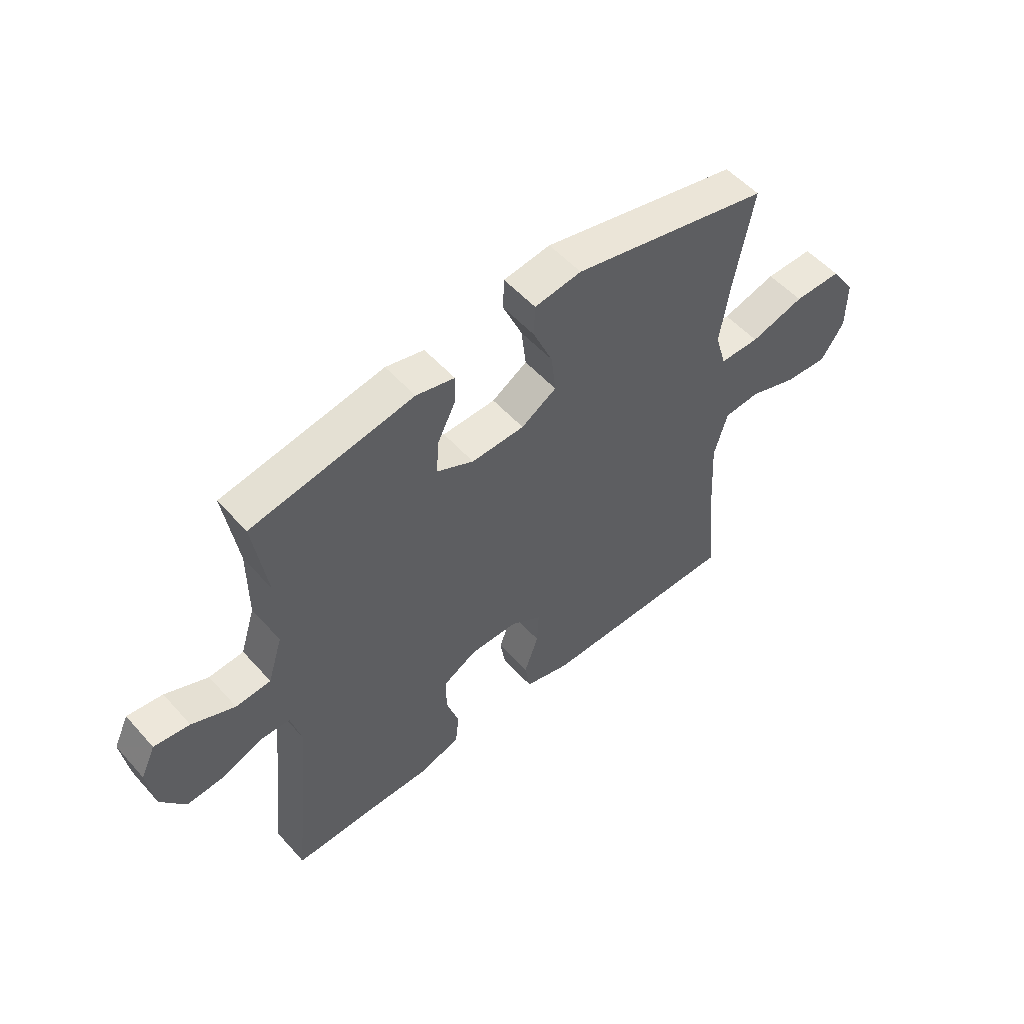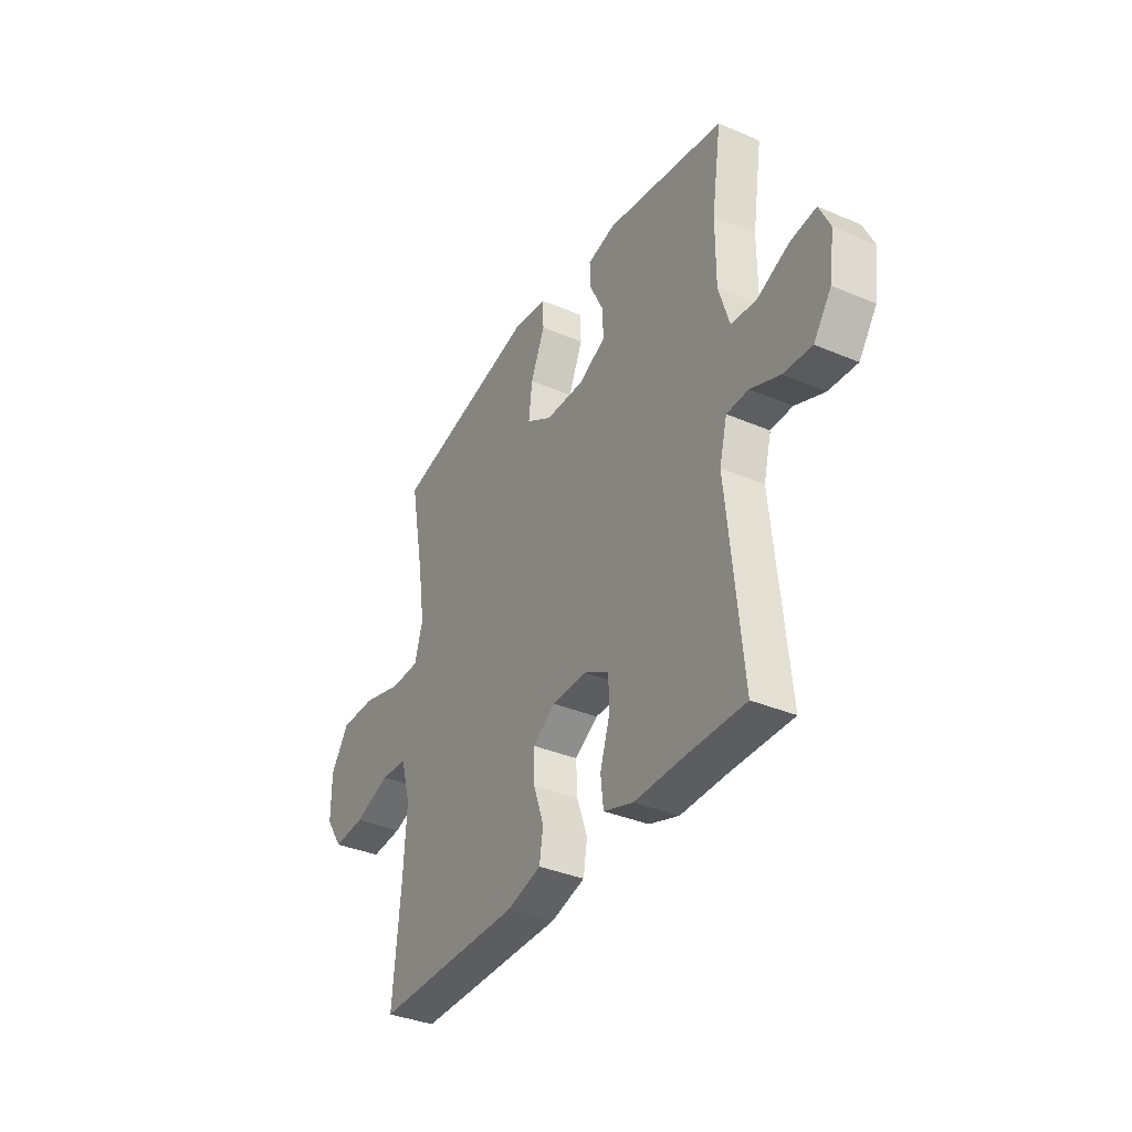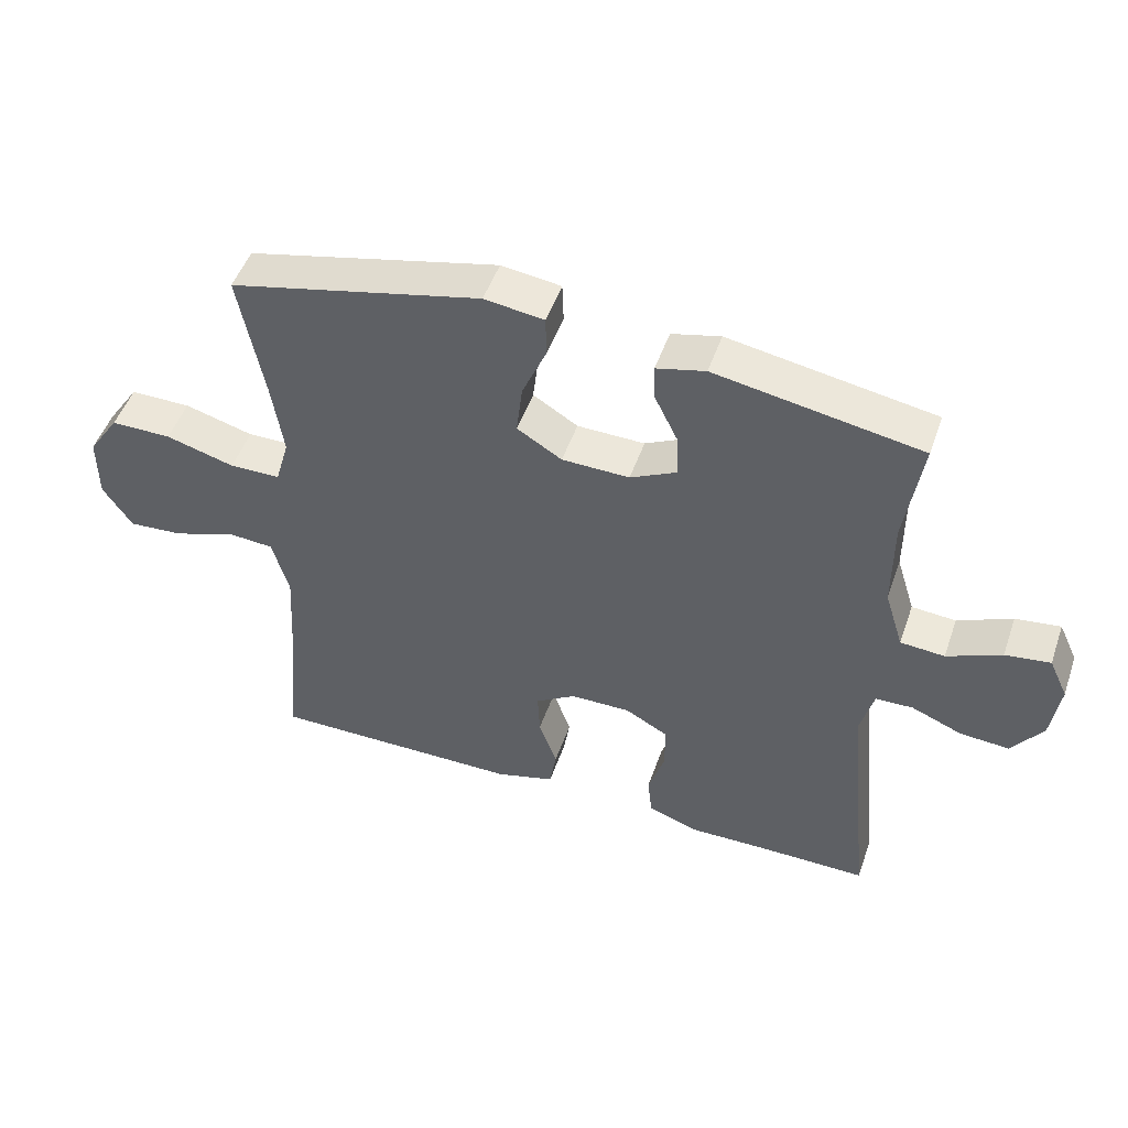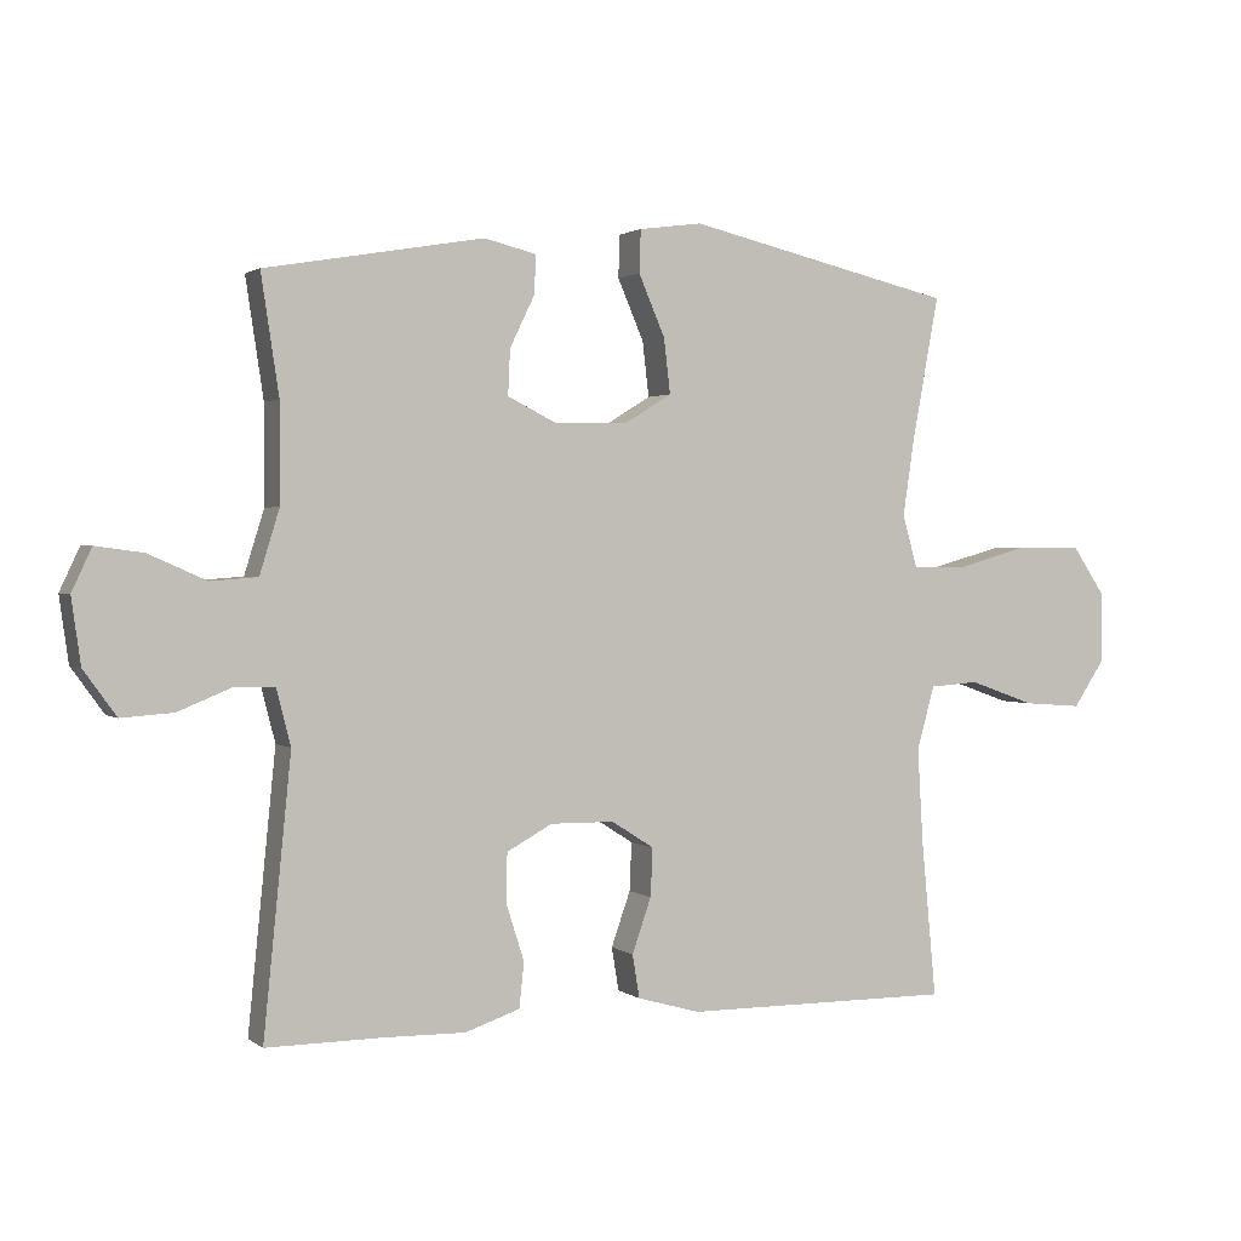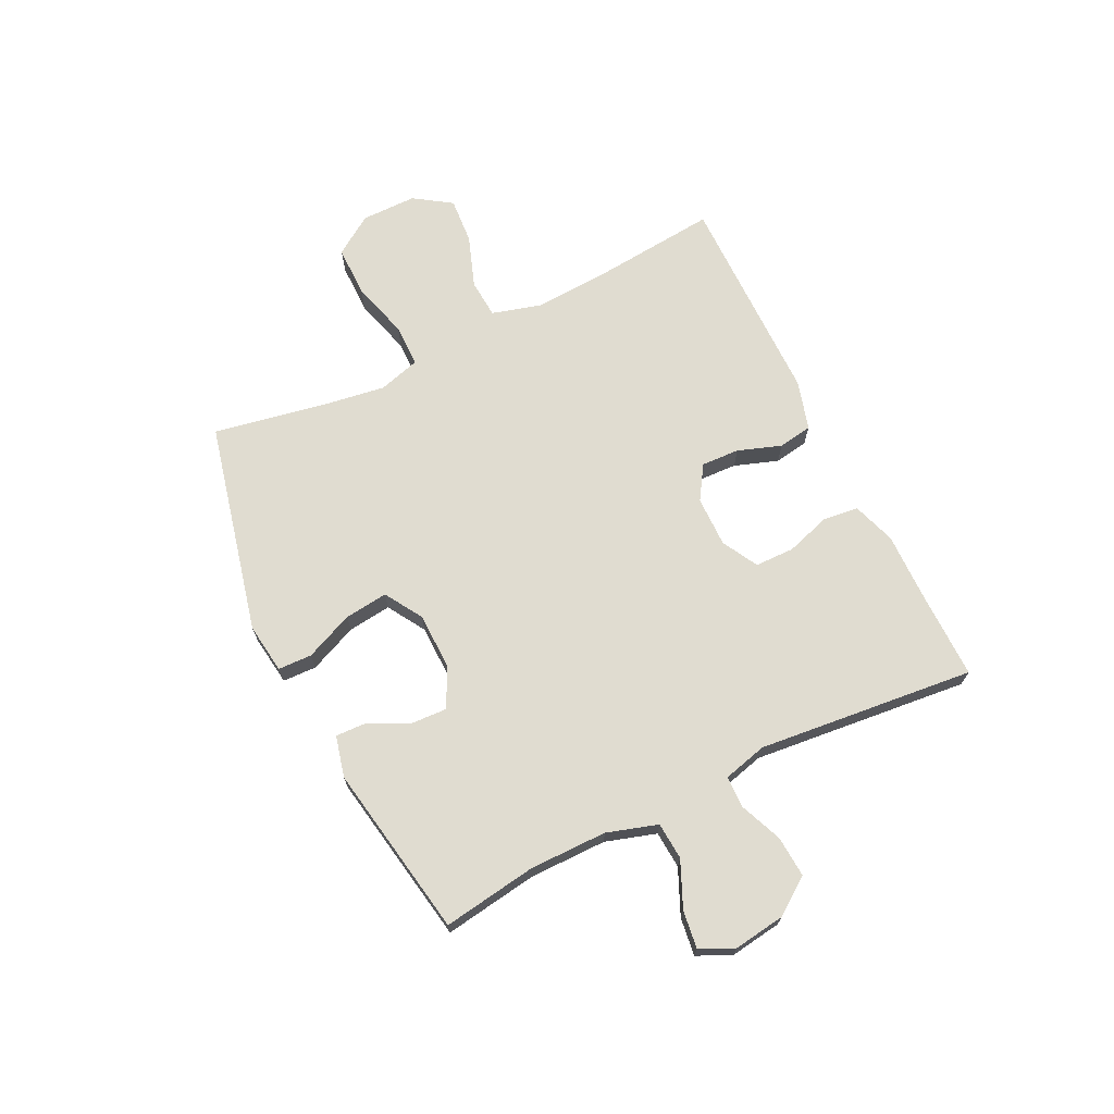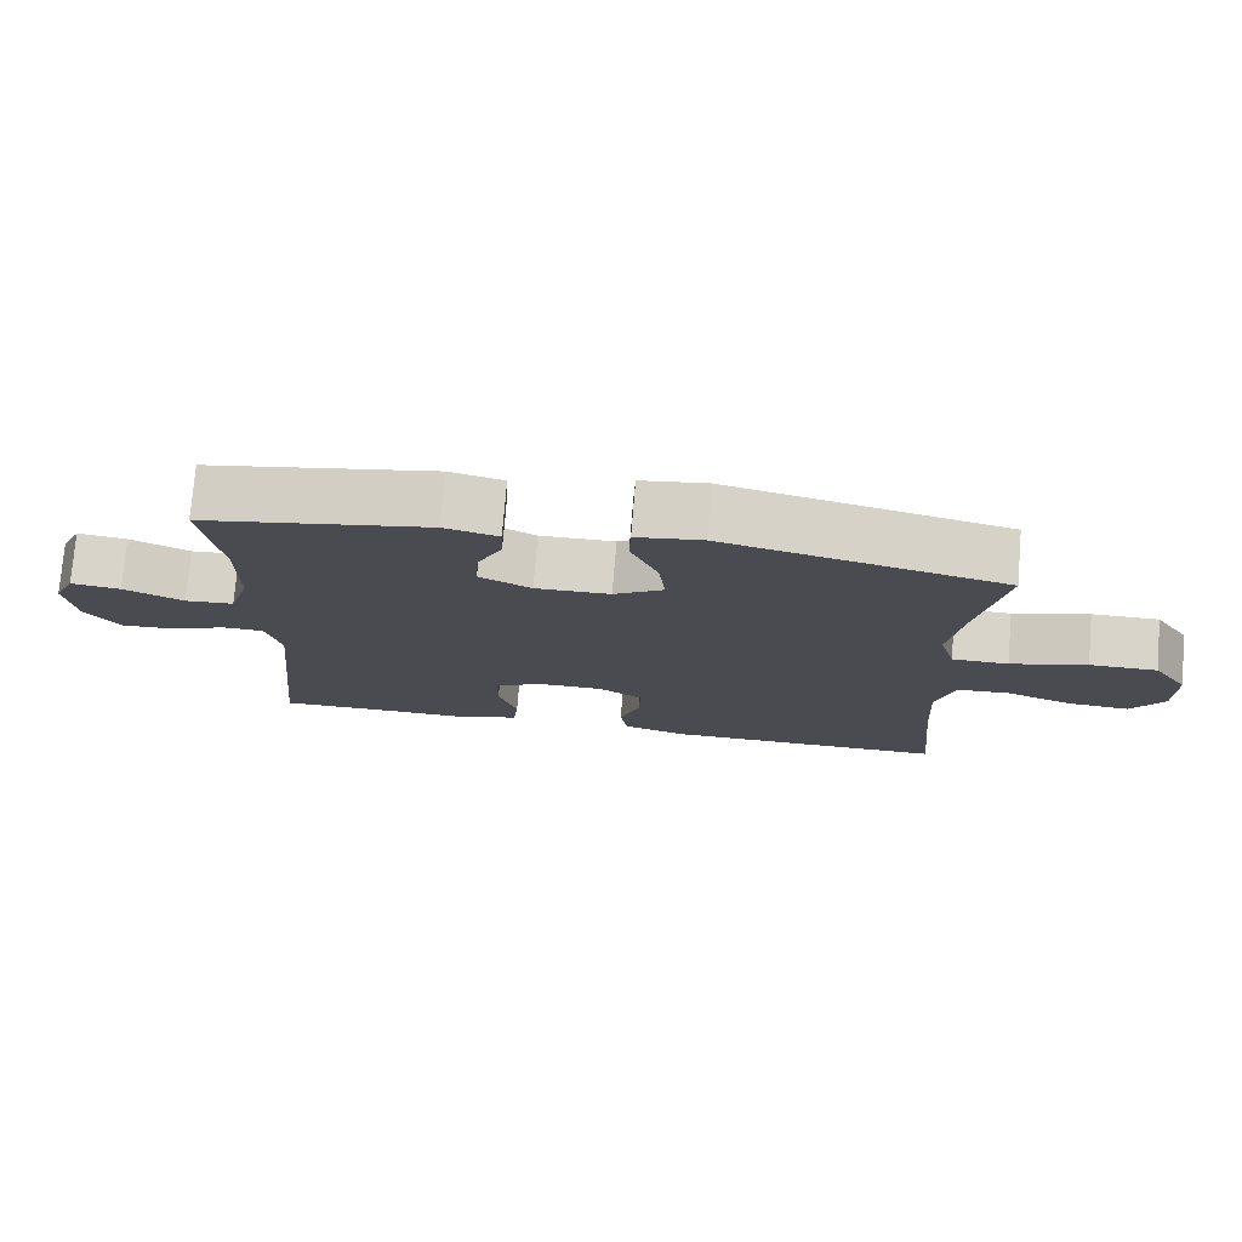
<metadata>
{"format":"obj","ext":"obj","renderer":"f3d","projection":"perspective","resolution":1024,"background":"white","views":[{"elev":53.9,"azim":139.2,"up":"+Z"},{"elev":-36.0,"azim":60.8,"up":"+Z"},{"elev":49.3,"azim":18.9,"up":"+Z"},{"elev":1.6,"azim":155.9,"up":"+Z"},{"elev":69.5,"azim":63.9,"up":"+Y"},{"elev":75.5,"azim":-175.3,"up":"+Z"}]}
</metadata>
<code>
v -0.5 0.07 -0.5
v -0.479 0.07 -0.28
v -0.471 0.07 -0.145
v -0.496 0.07 -0.056
v -0.565 0.07 -0.051
v -0.658 0.07 -0.084
v -0.74 0.07 -0.09
v -0.784 0.07 -0.024
v -0.784 0.07 0.074
v -0.737 0.07 0.144
v -0.646 0.07 0.144
v -0.543 0.07 0.115
v -0.467 0.07 0.116
v -0.446 0.07 0.189
v -0.463 0.07 0.303
v -0.5 0.07 0.5
v -0.123 0.07 0.588
v -0.034 0.07 0.576
v -0.032 0.07 0.516
v -0.069 0.07 0.43
v -0.078 0.07 0.353
v -0.011 0.07 0.312
v 0.09 0.07 0.31
v 0.16 0.07 0.345
v 0.157 0.07 0.409
v 0.122 0.07 0.481
v 0.12 0.07 0.535
v 0.193 0.07 0.553
v 0.5 0.07 0.5
v 0.475 0.07 0.334
v 0.475 0.07 0.196
v 0.503 0.07 0.106
v 0.569 0.07 0.101
v 0.65 0.07 0.137
v 0.717 0.07 0.146
v 0.745 0.07 0.086
v 0.732 0.07 -0.006
v 0.686 0.07 -0.07
v 0.613 0.07 -0.065
v 0.537 0.07 -0.034
v 0.481 0.07 -0.036
v 0.461 0.07 -0.114
v 0.5 0.07 -0.5
v 0.338 0.07 -0.499
v 0.222 0.07 -0.501
v 0.145 0.07 -0.475
v 0.138 0.07 -0.412
v 0.163 0.07 -0.333
v 0.162 0.07 -0.263
v 0.098 0.07 -0.228
v 0.008 0.07 -0.229
v -0.052 0.07 -0.267
v -0.049 0.07 -0.335
v -0.022 0.07 -0.412
v -0.032 0.07 -0.473
v -0.12 0.07 -0.498
v -0.5 0 -0.5
v -0.479 0 -0.28
v -0.471 0 -0.145
v -0.496 0 -0.056
v -0.565 0 -0.051
v -0.658 0 -0.084
v -0.74 0 -0.09
v -0.784 0 -0.024
v -0.784 0 0.074
v -0.737 0 0.144
v -0.646 0 0.144
v -0.543 0 0.115
v -0.467 0 0.116
v -0.446 0 0.189
v -0.463 0 0.303
v -0.5 0 0.5
v -0.123 0 0.588
v -0.034 0 0.576
v -0.032 0 0.516
v -0.069 0 0.43
v -0.078 0 0.353
v -0.011 0 0.312
v 0.09 0 0.31
v 0.16 0 0.345
v 0.157 0 0.409
v 0.122 0 0.481
v 0.12 0 0.535
v 0.193 0 0.553
v 0.5 0 0.5
v 0.475 0 0.334
v 0.475 0 0.196
v 0.503 0 0.106
v 0.569 0 0.101
v 0.65 0 0.137
v 0.717 0 0.146
v 0.745 0 0.086
v 0.732 0 -0.006
v 0.686 0 -0.07
v 0.613 0 -0.065
v 0.537 0 -0.034
v 0.481 0 -0.036
v 0.461 0 -0.114
v 0.5 0 -0.5
v 0.338 0 -0.499
v 0.222 0 -0.501
v 0.145 0 -0.475
v 0.138 0 -0.412
v 0.163 0 -0.333
v 0.162 0 -0.263
v 0.098 0 -0.228
v 0.008 0 -0.229
v -0.052 0 -0.267
v -0.049 0 -0.335
v -0.022 0 -0.412
v -0.032 0 -0.473
v -0.12 0 -0.498
f 53 54 55 56
f 52 53 56 1
f 51 52 1 2
f 45 46 47 48
f 44 45 48 49
f 42 43 44 49
f 41 42 49 50
f 37 38 39 40
f 37 40 41
f 36 37 41
f 33 34 35 36
f 32 33 36 41
f 31 32 41 50
f 27 28 29 30
f 25 26 27 30
f 24 25 30 31
f 23 24 31 50
f 17 18 19 20
f 15 16 17 20
f 14 15 20 21
f 13 14 21 22
f 9 10 11 12
f 9 12 13
f 8 9 13
f 5 6 7 8
f 4 5 8 13
f 3 4 13 22
f 51 2 3 22
f 22 23 50 51
f 112 111 110 109
f 57 112 109 108
f 58 57 108 107
f 104 103 102 101
f 105 104 101 100
f 105 100 99 98
f 106 105 98 97
f 96 95 94 93
f 97 96 93
f 97 93 92
f 92 91 90 89
f 97 92 89 88
f 106 97 88 87
f 86 85 84 83
f 86 83 82 81
f 87 86 81 80
f 106 87 80 79
f 76 75 74 73
f 76 73 72 71
f 77 76 71 70
f 78 77 70 69
f 68 67 66 65
f 69 68 65
f 69 65 64
f 64 63 62 61
f 69 64 61 60
f 78 69 60 59
f 78 59 58 107
f 107 106 79 78
f 1 57 58 2
f 2 58 59 3
f 3 59 60 4
f 4 60 61 5
f 5 61 62 6
f 6 62 63 7
f 7 63 64 8
f 8 64 65 9
f 9 65 66 10
f 10 66 67 11
f 11 67 68 12
f 12 68 69 13
f 13 69 70 14
f 14 70 71 15
f 15 71 72 16
f 16 72 73 17
f 17 73 74 18
f 18 74 75 19
f 19 75 76 20
f 20 76 77 21
f 21 77 78 22
f 22 78 79 23
f 23 79 80 24
f 24 80 81 25
f 25 81 82 26
f 26 82 83 27
f 27 83 84 28
f 28 84 85 29
f 29 85 86 30
f 30 86 87 31
f 31 87 88 32
f 32 88 89 33
f 33 89 90 34
f 34 90 91 35
f 35 91 92 36
f 36 92 93 37
f 37 93 94 38
f 38 94 95 39
f 39 95 96 40
f 40 96 97 41
f 41 97 98 42
f 42 98 99 43
f 43 99 100 44
f 44 100 101 45
f 45 101 102 46
f 46 102 103 47
f 47 103 104 48
f 48 104 105 49
f 49 105 106 50
f 50 106 107 51
f 51 107 108 52
f 52 108 109 53
f 53 109 110 54
f 54 110 111 55
f 55 111 112 56
f 56 112 57 1

</code>
